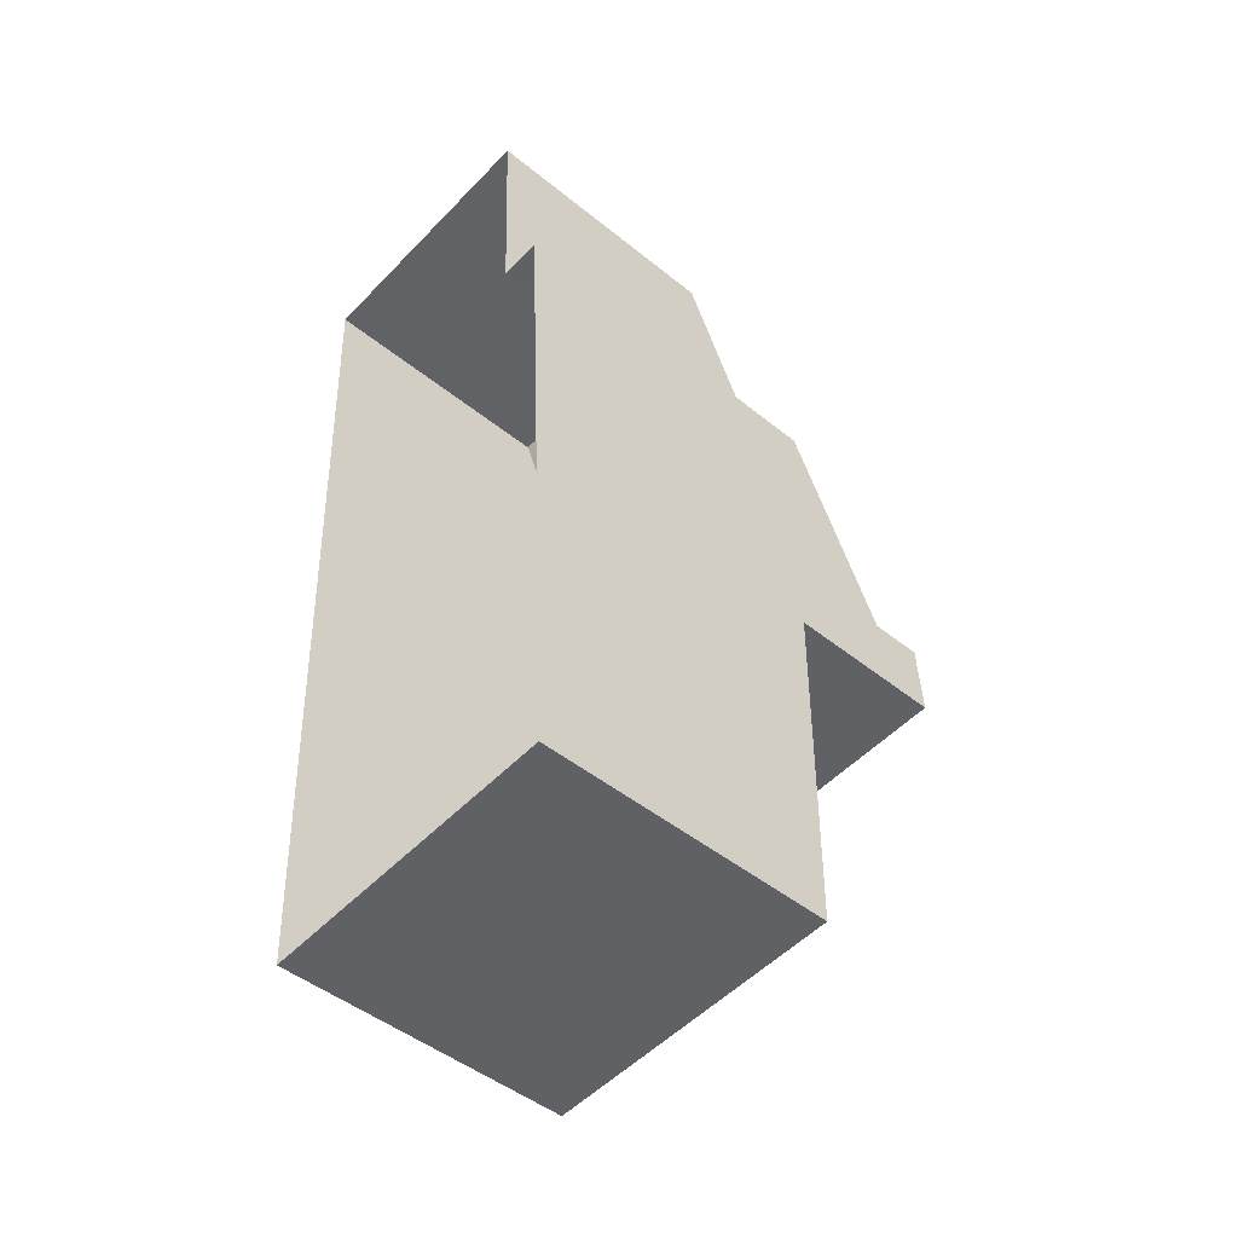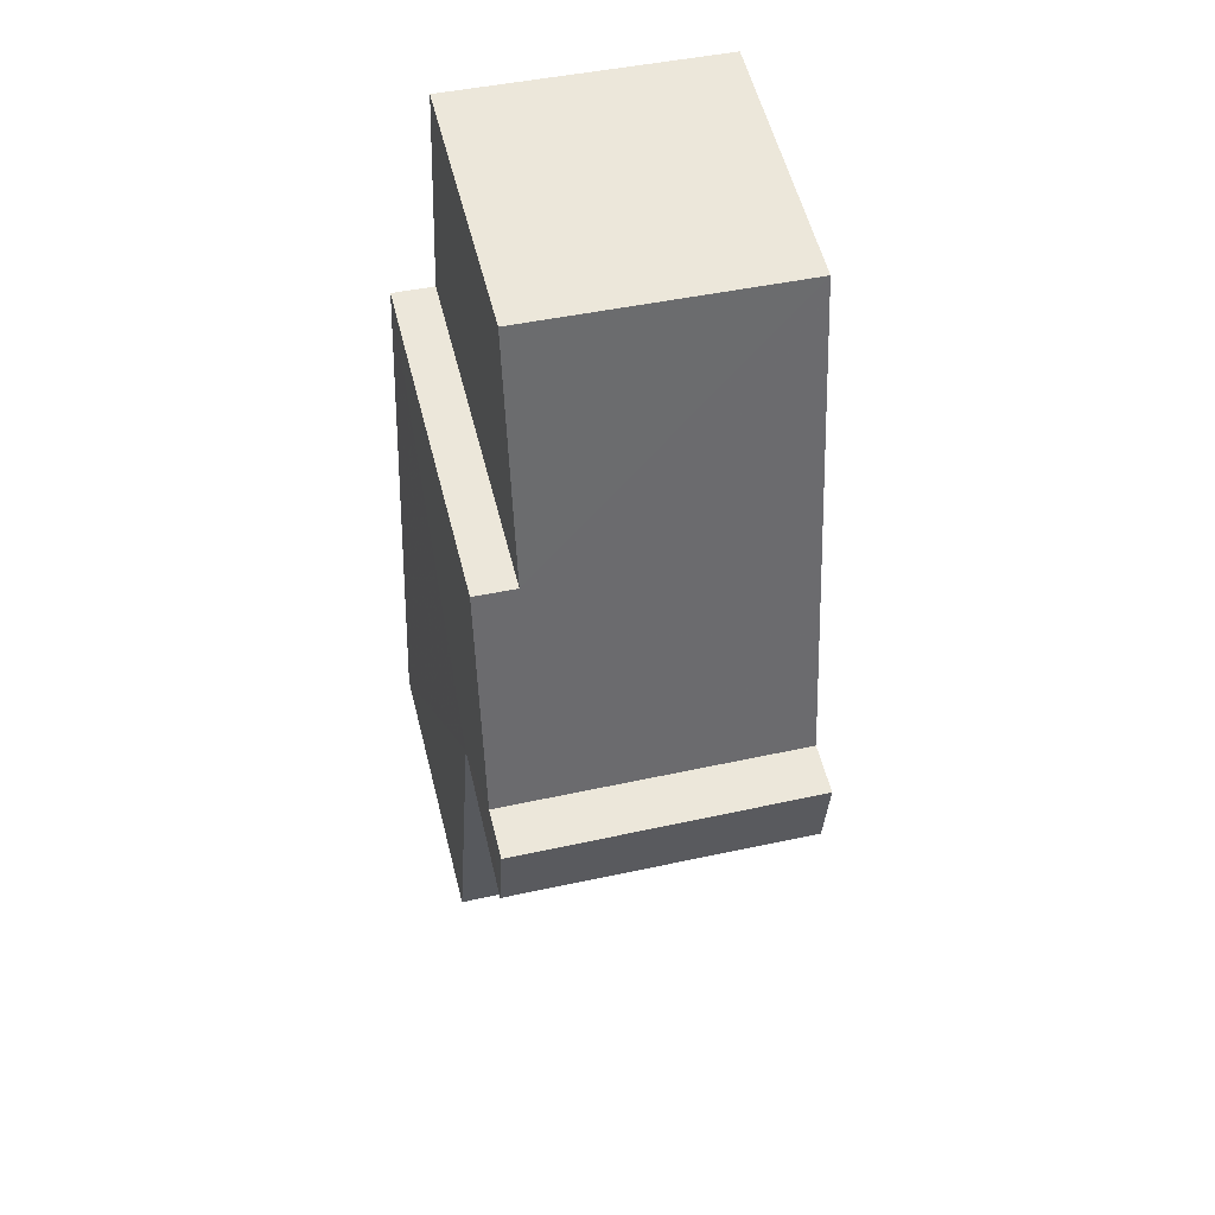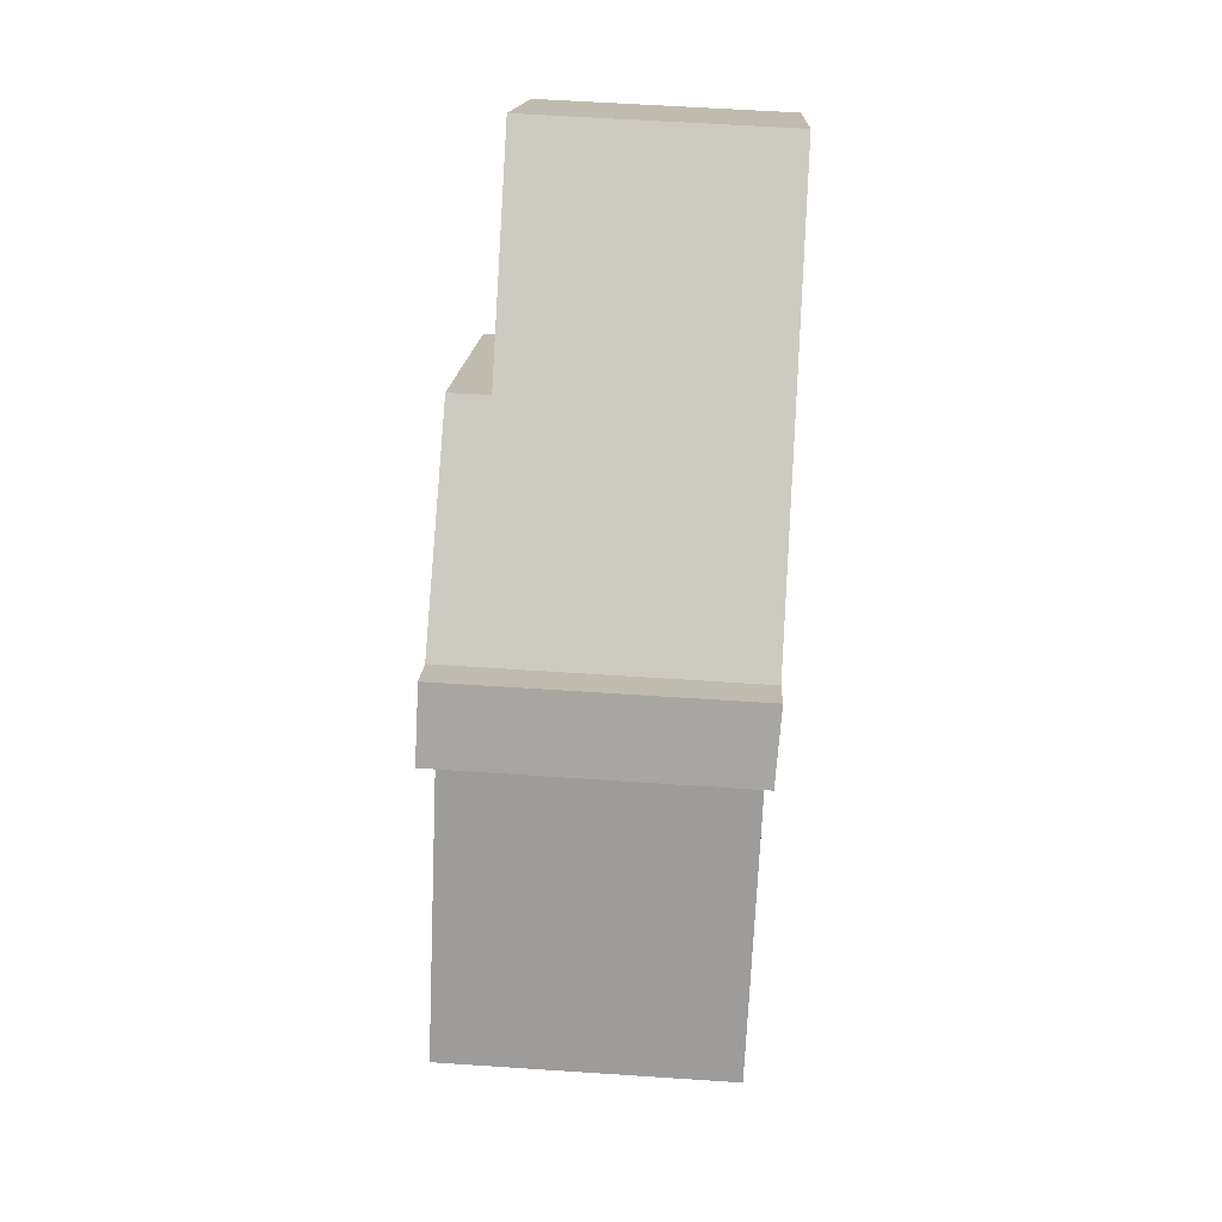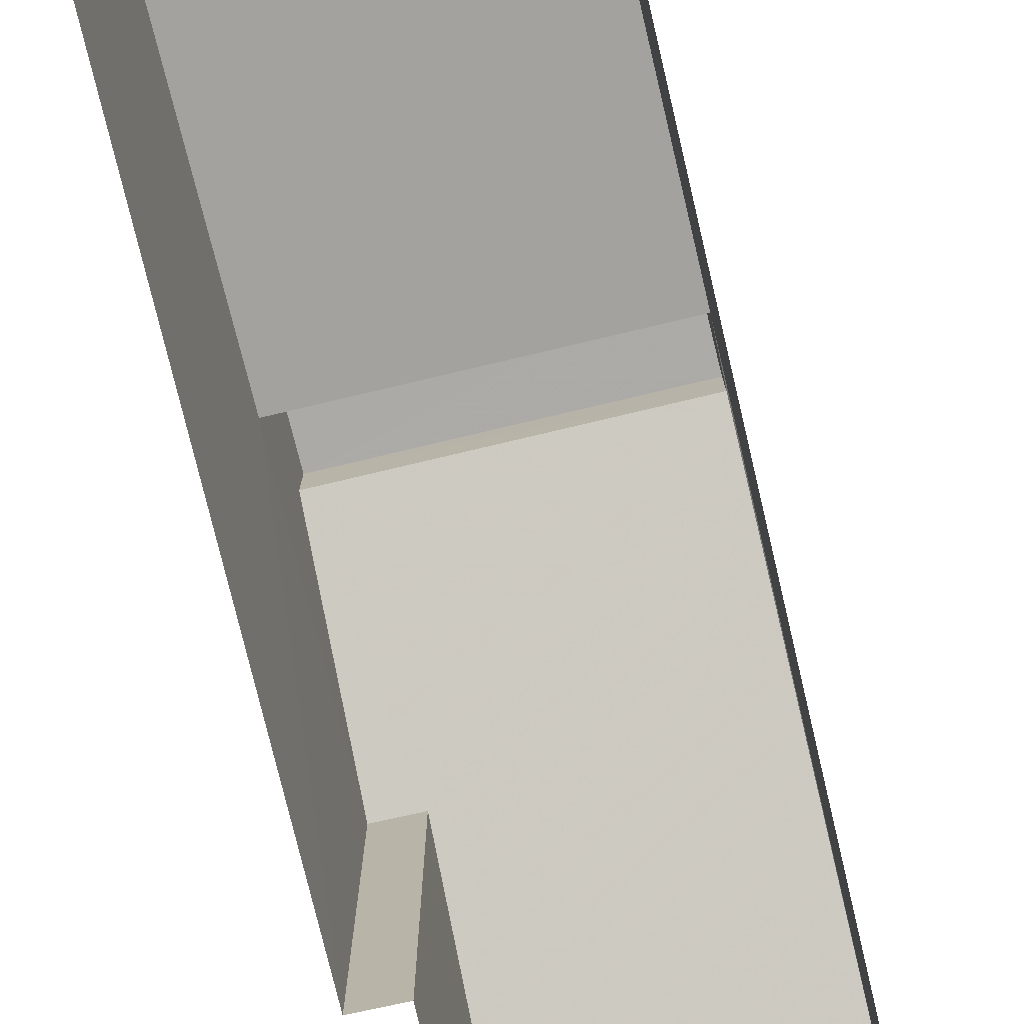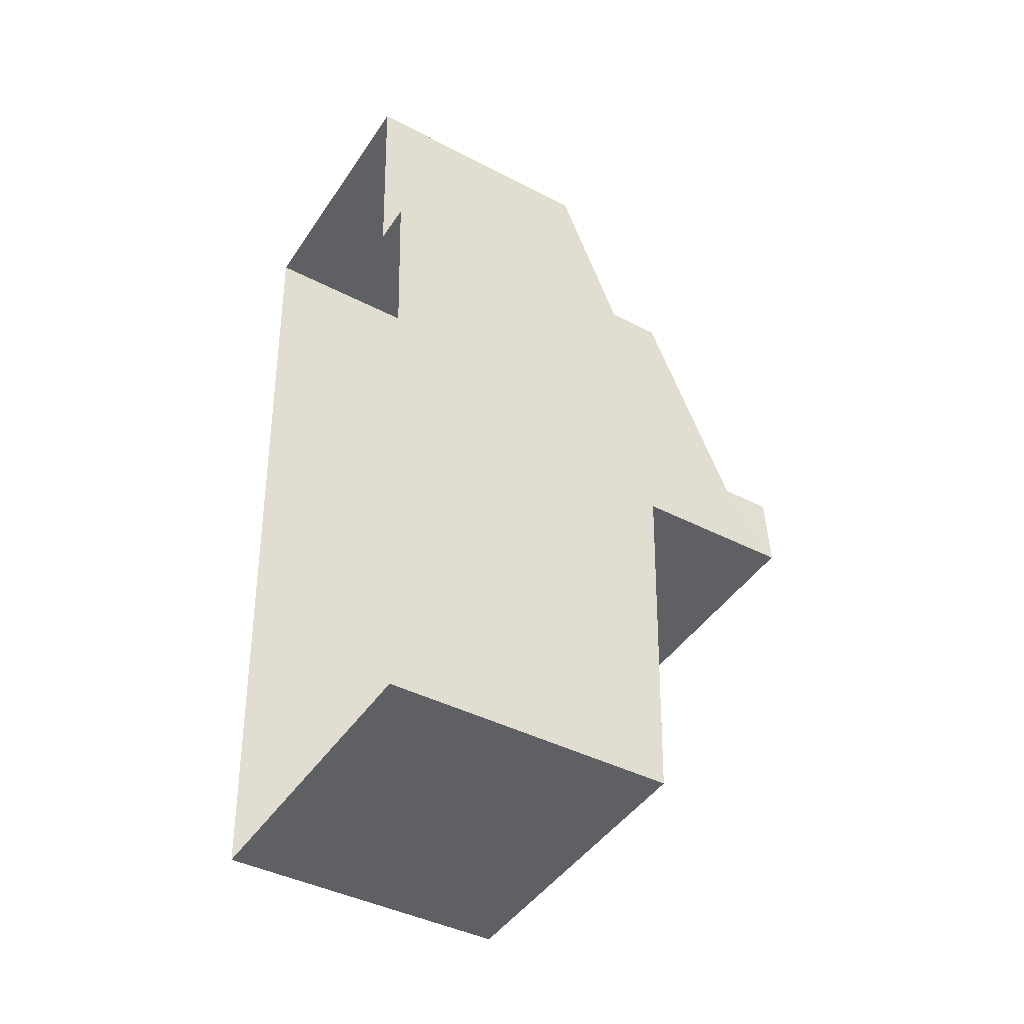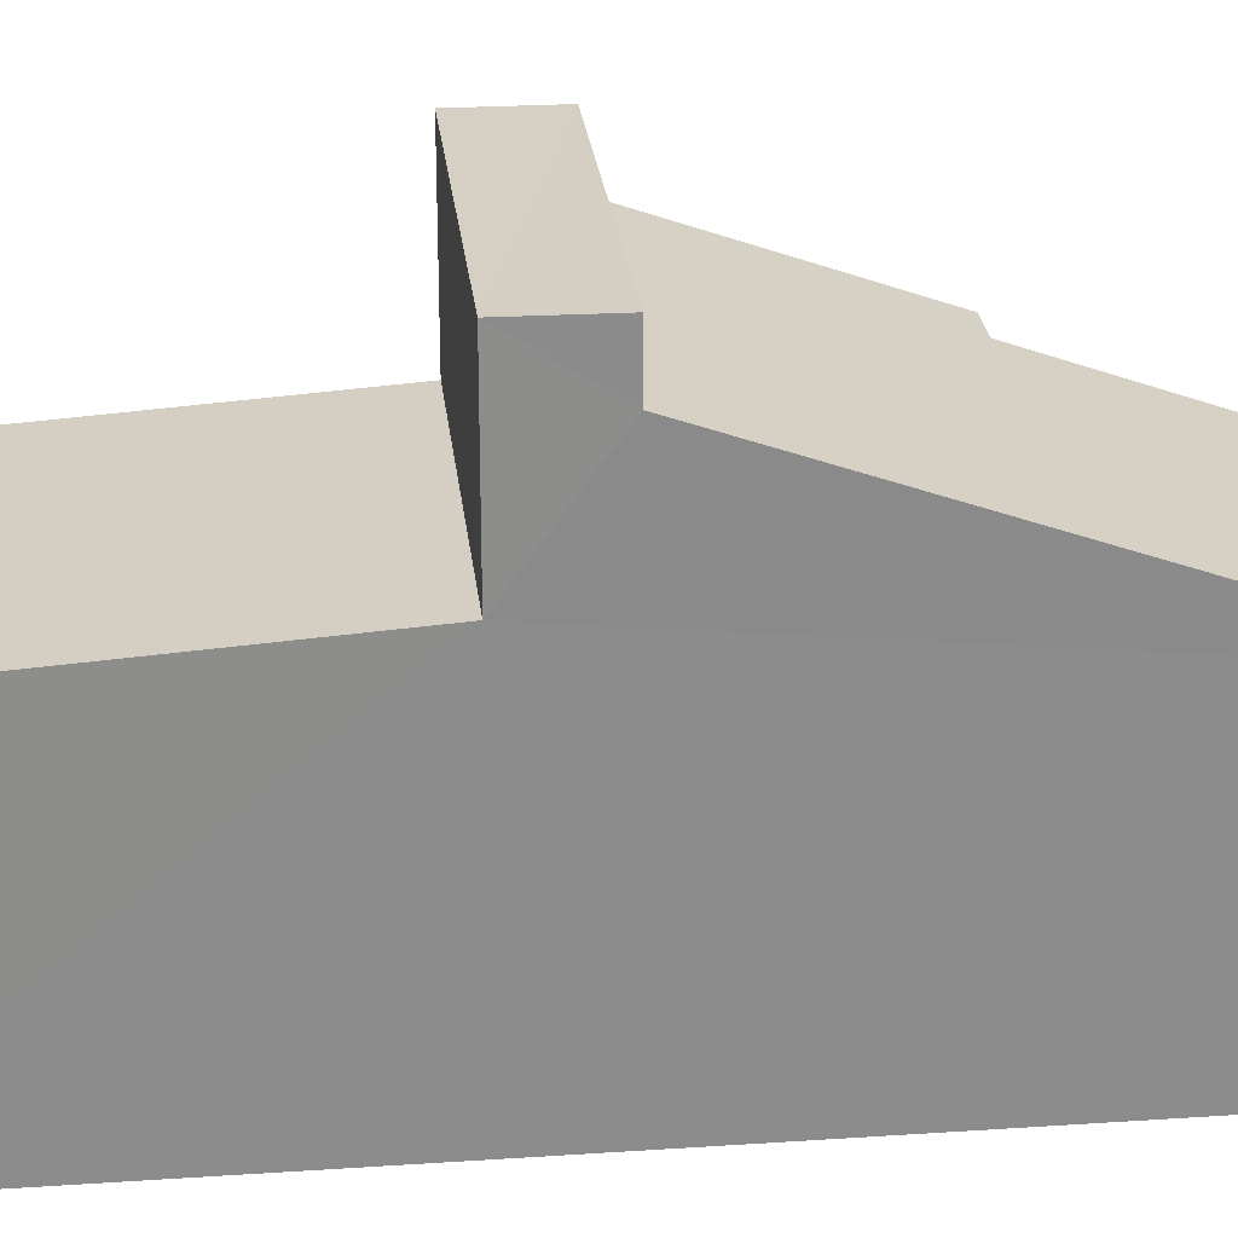
<metadata>
{"format":"obj","ext":"obj","renderer":"f3d","projection":"perspective","resolution":1024,"background":"white","views":[{"elev":-47.8,"azim":-132.1,"up":"+Y"},{"elev":57.0,"azim":-14.0,"up":"+Y"},{"elev":15.6,"azim":2.3,"up":"+Y"},{"elev":-76.1,"azim":10.4,"up":"+Z"},{"elev":-41.9,"azim":-122.1,"up":"+Y"},{"elev":26.0,"azim":80.9,"up":"+Z"}]}
</metadata>
<code>
v -3.724e+05 -1.055e+05 23.33
v -3.724e+05 -1.055e+05 23.33
v -3.724e+05 -1.055e+05 23.33
v -3.724e+05 -1.055e+05 23.33
v -3.724e+05 -1.055e+05 23.33
v -3.724e+05 -1.055e+05 23.33
v -3.724e+05 -1.055e+05 31.23
v -3.724e+05 -1.055e+05 31.23
v -3.724e+05 -1.055e+05 31.23
v -3.724e+05 -1.055e+05 31.23
v -3.724e+05 -1.055e+05 28.58
v -3.724e+05 -1.055e+05 28.17
v -3.724e+05 -1.055e+05 28.18
v -3.724e+05 -1.055e+05 28.58
v -3.724e+05 -1.055e+05 29.05
v -3.724e+05 -1.055e+05 30.38
v -3.724e+05 -1.055e+05 29.05
v -3.724e+05 -1.055e+05 27.64
v -3.724e+05 -1.055e+05 27.65
v -3.724e+05 -1.055e+05 30.38
f 1 2 3
f 3 2 4
f 1 5 2
f 4 2 6
f 7 8 9
f 7 10 8
f 11 12 13
f 14 11 13
f 15 16 17
f 18 17 19
f 19 17 20
f 17 16 20
f 20 7 9
f 20 16 7
f 9 8 20
f 19 20 14
f 19 14 4
f 4 14 3
f 3 14 13
f 20 8 14
f 14 10 11
f 14 8 10
f 18 6 2
f 17 18 2
f 18 4 6
f 18 19 4
f 1 11 5
f 5 11 15
f 1 12 11
f 7 16 10
f 15 11 16
f 16 11 10
f 12 1 3
f 13 12 3
f 15 2 5
f 15 17 2

</code>
